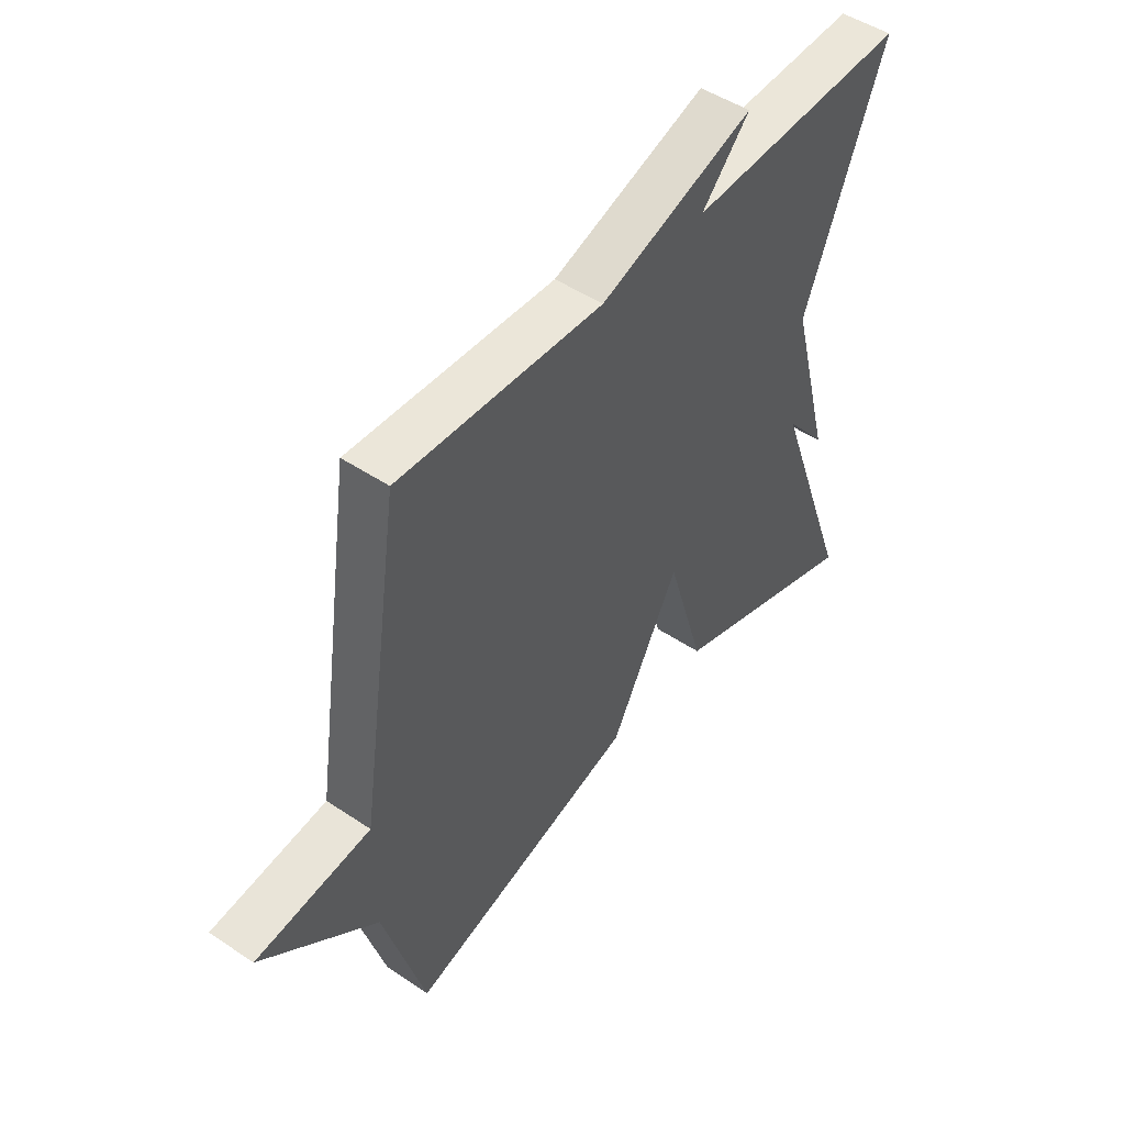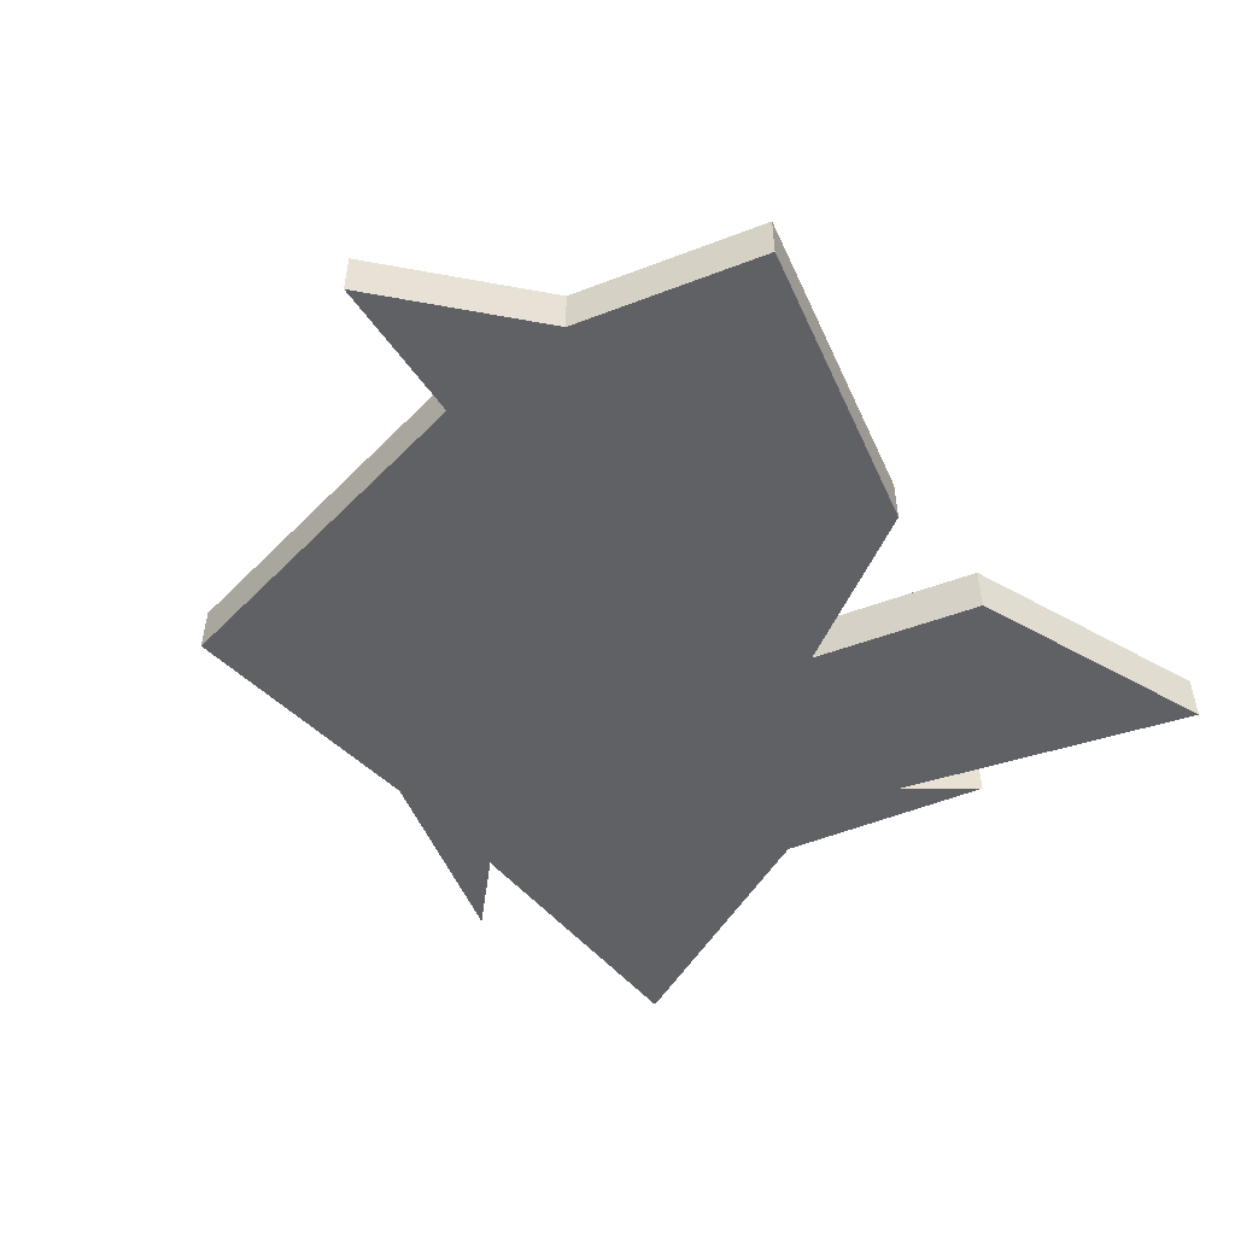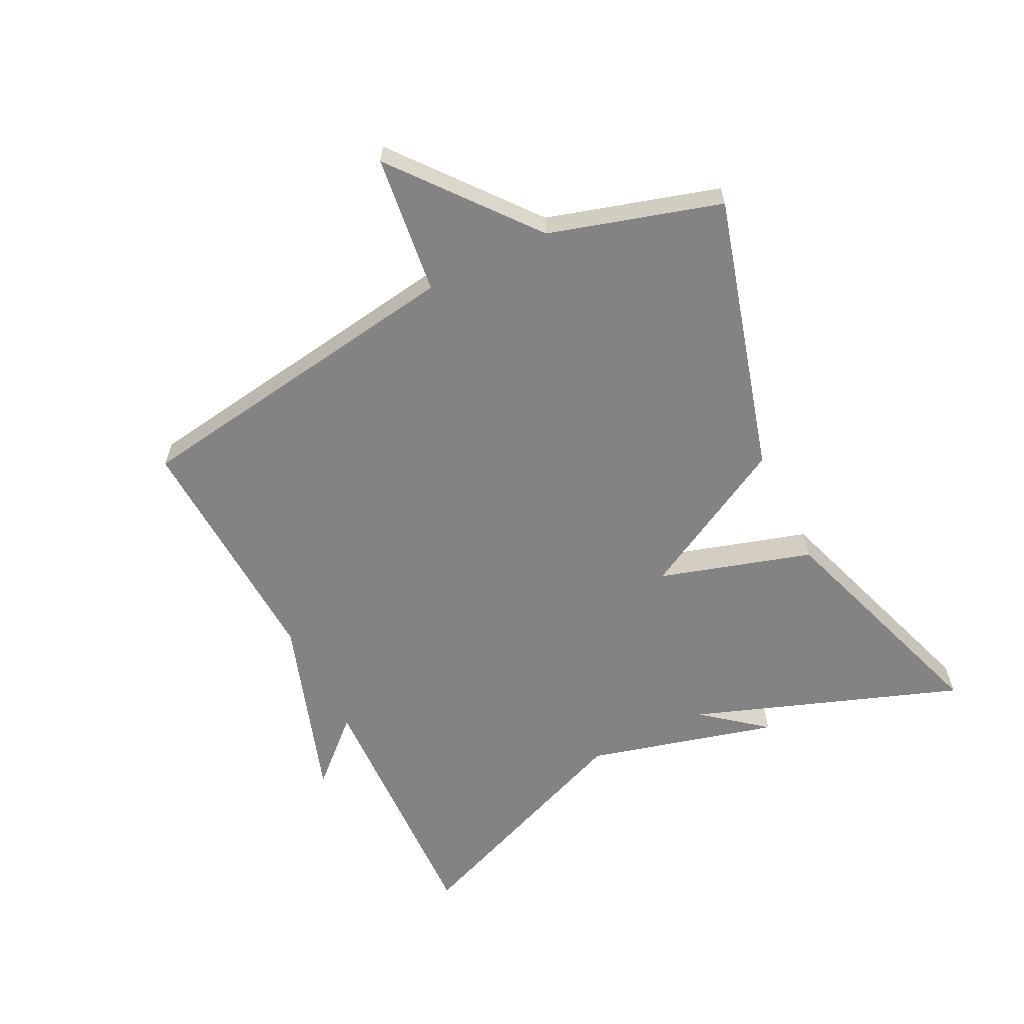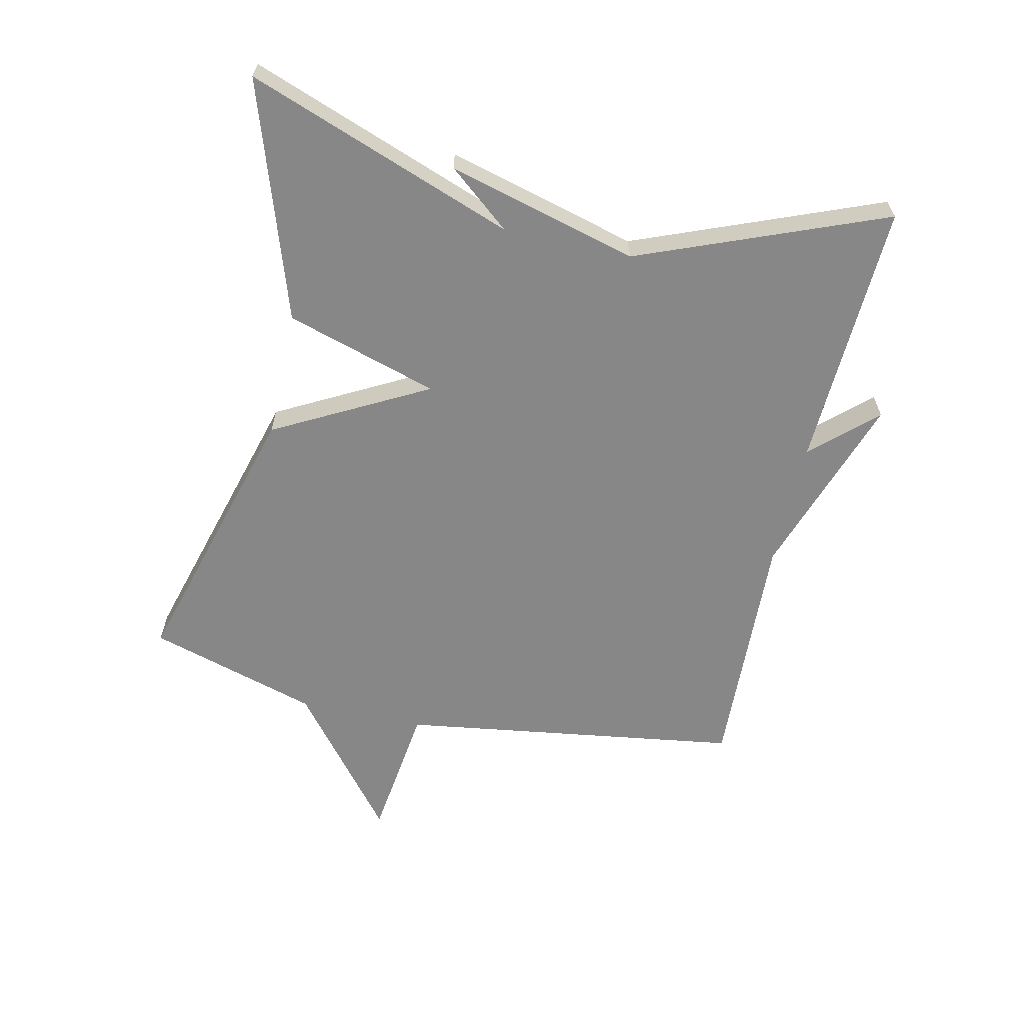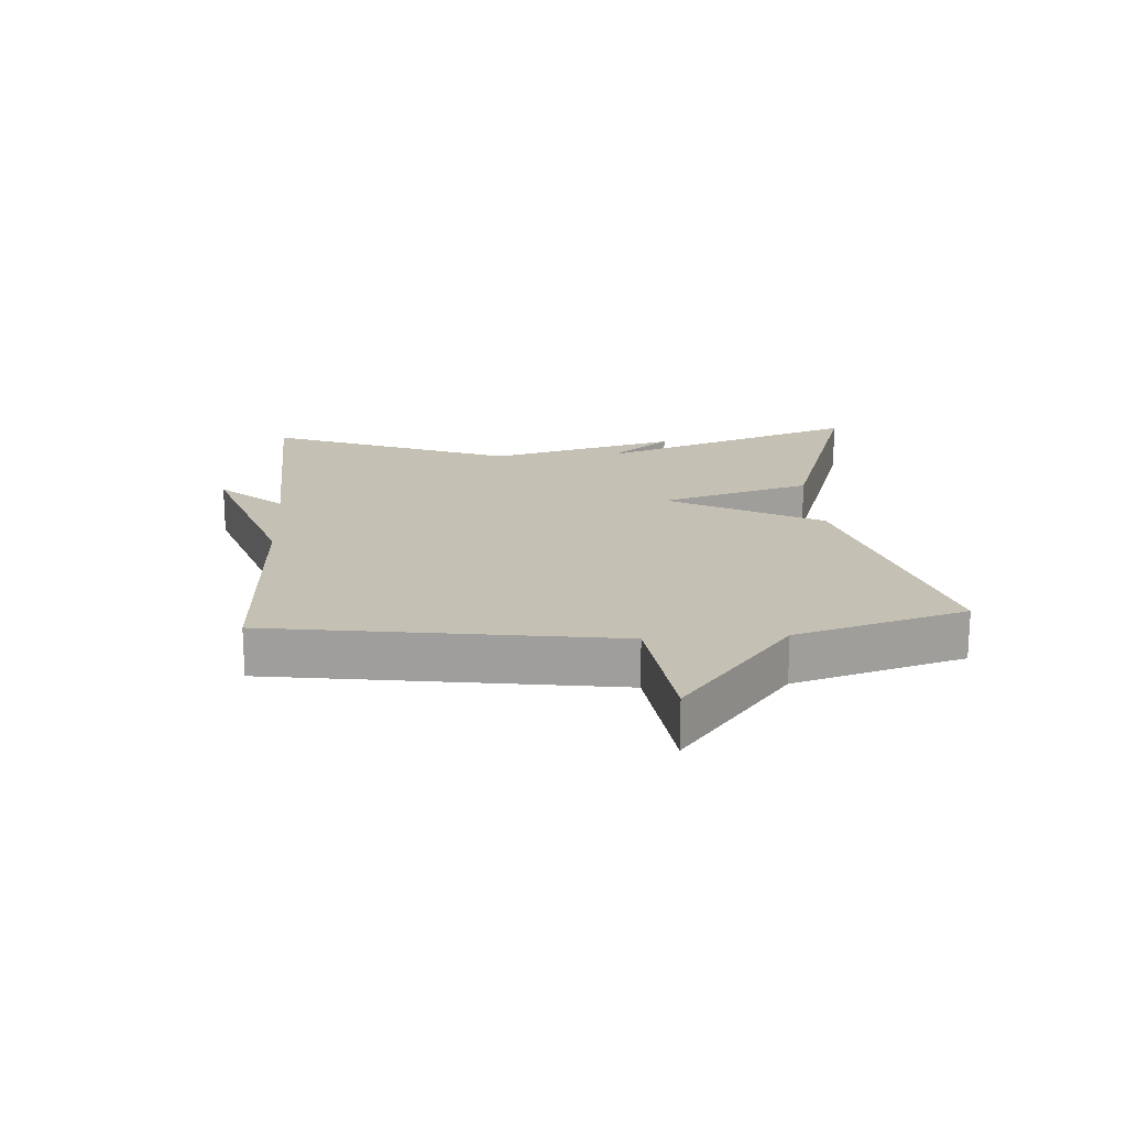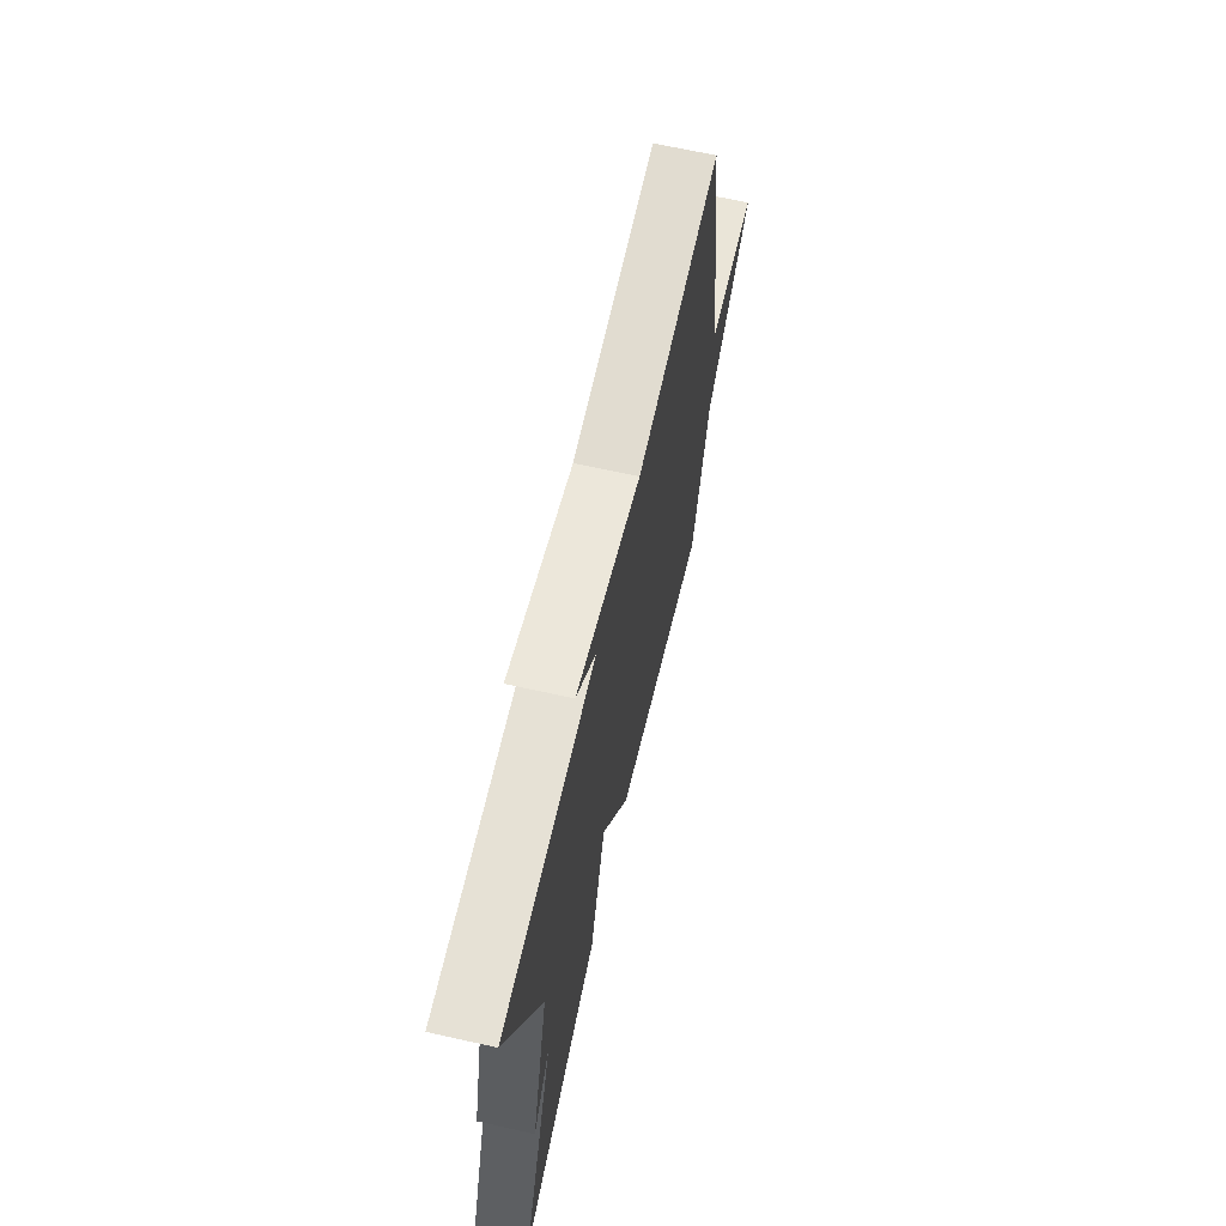
<metadata>
{"format":"obj","ext":"obj","renderer":"f3d","projection":"perspective","resolution":1024,"background":"white","views":[{"elev":48.1,"azim":127.0,"up":"+Z"},{"elev":-49.1,"azim":129.7,"up":"+Y"},{"elev":-61.2,"azim":116.6,"up":"+Y"},{"elev":-62.4,"azim":-102.6,"up":"+Y"},{"elev":18.3,"azim":86.1,"up":"+Y"},{"elev":66.7,"azim":-77.4,"up":"+Z"}]}
</metadata>
<code>
v 0.5 0.07 0.5
v 0.579 0.07 -0.034
v 0.795 0.07 -0.061
v 0.579 0.07 -0.234
v 0.5 0.07 -0.5
v 0.068 0.07 -0.378
v -0.06 0.07 -0.14
v -0.132 0.07 -0.378
v -0.5 0.07 -0.5
v -0.348 0.07 -0.082
v -0.427 0.07 -0.179
v -0.348 0.07 0.118
v -0.5 0.07 0.5
v -0.084 0.07 0.483
v -0.174 0.07 0.581
v 0.116 0.07 0.483
v 0.5 0 0.5
v 0.579 0 -0.034
v 0.795 0 -0.061
v 0.579 0 -0.234
v 0.5 0 -0.5
v 0.068 0 -0.378
v -0.06 0 -0.14
v -0.132 0 -0.378
v -0.5 0 -0.5
v -0.348 0 -0.082
v -0.427 0 -0.179
v -0.348 0 0.118
v -0.5 0 0.5
v -0.084 0 0.483
v -0.174 0 0.581
v 0.116 0 0.483
f 14 15 16
f 12 13 14
f 10 11 12 14
f 10 14 16
f 9 10 16
f 8 9 16
f 7 8 16
f 16 1 2
f 7 16 2
f 6 7 2
f 5 6 2
f 4 5 2
f 2 3 4
f 32 31 30
f 30 29 28
f 30 28 27 26
f 32 30 26
f 32 26 25
f 32 25 24
f 32 24 23
f 18 17 32
f 18 32 23
f 18 23 22
f 18 22 21
f 18 21 20
f 20 19 18
f 1 17 18 2
f 2 18 19 3
f 3 19 20 4
f 4 20 21 5
f 5 21 22 6
f 6 22 23 7
f 7 23 24 8
f 8 24 25 9
f 9 25 26 10
f 10 26 27 11
f 11 27 28 12
f 12 28 29 13
f 13 29 30 14
f 14 30 31 15
f 15 31 32 16
f 16 32 17 1

</code>
